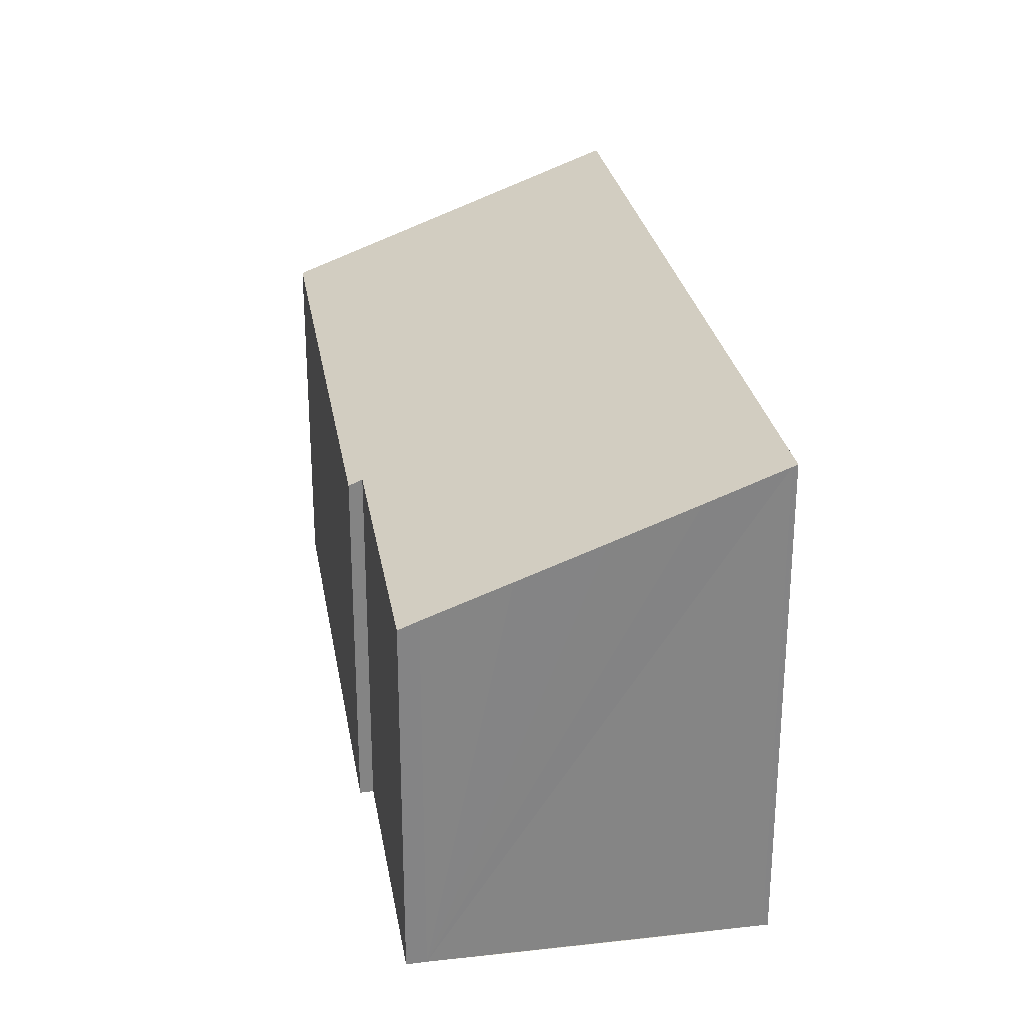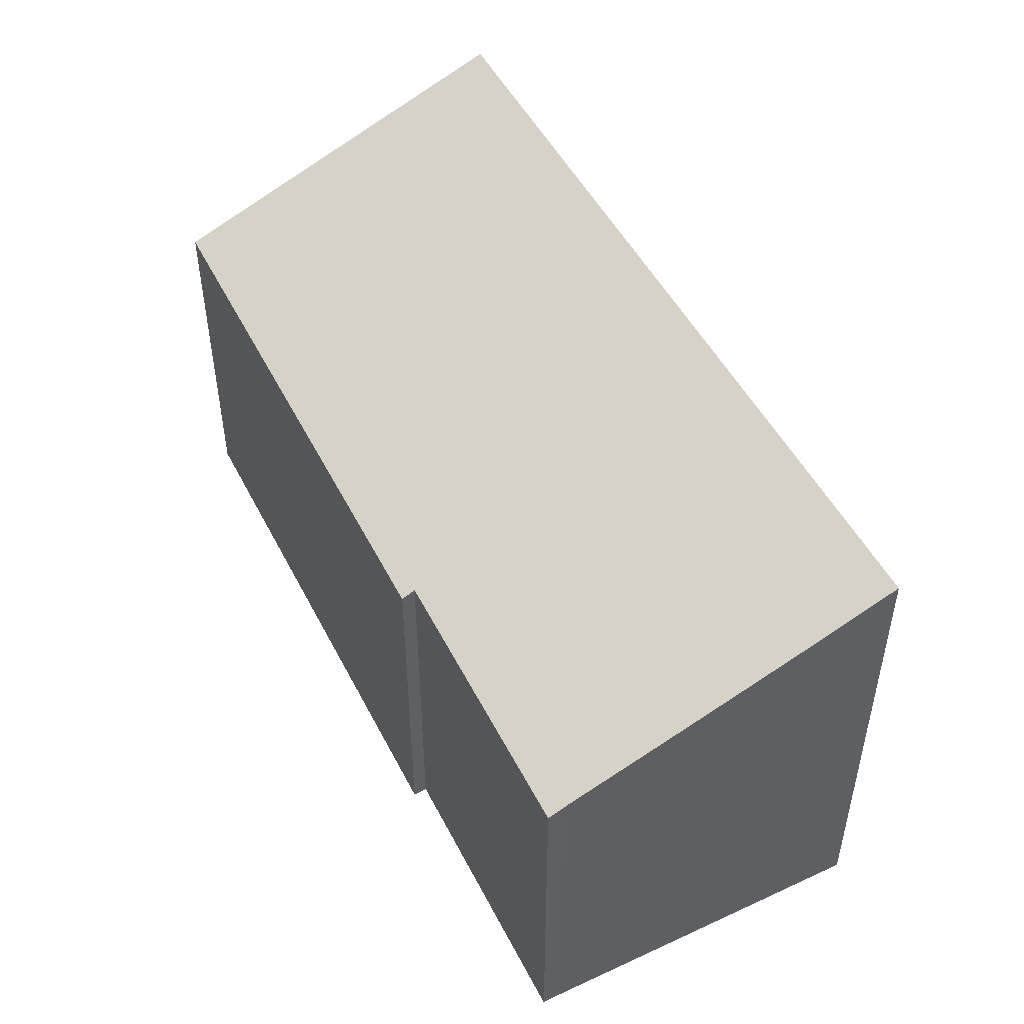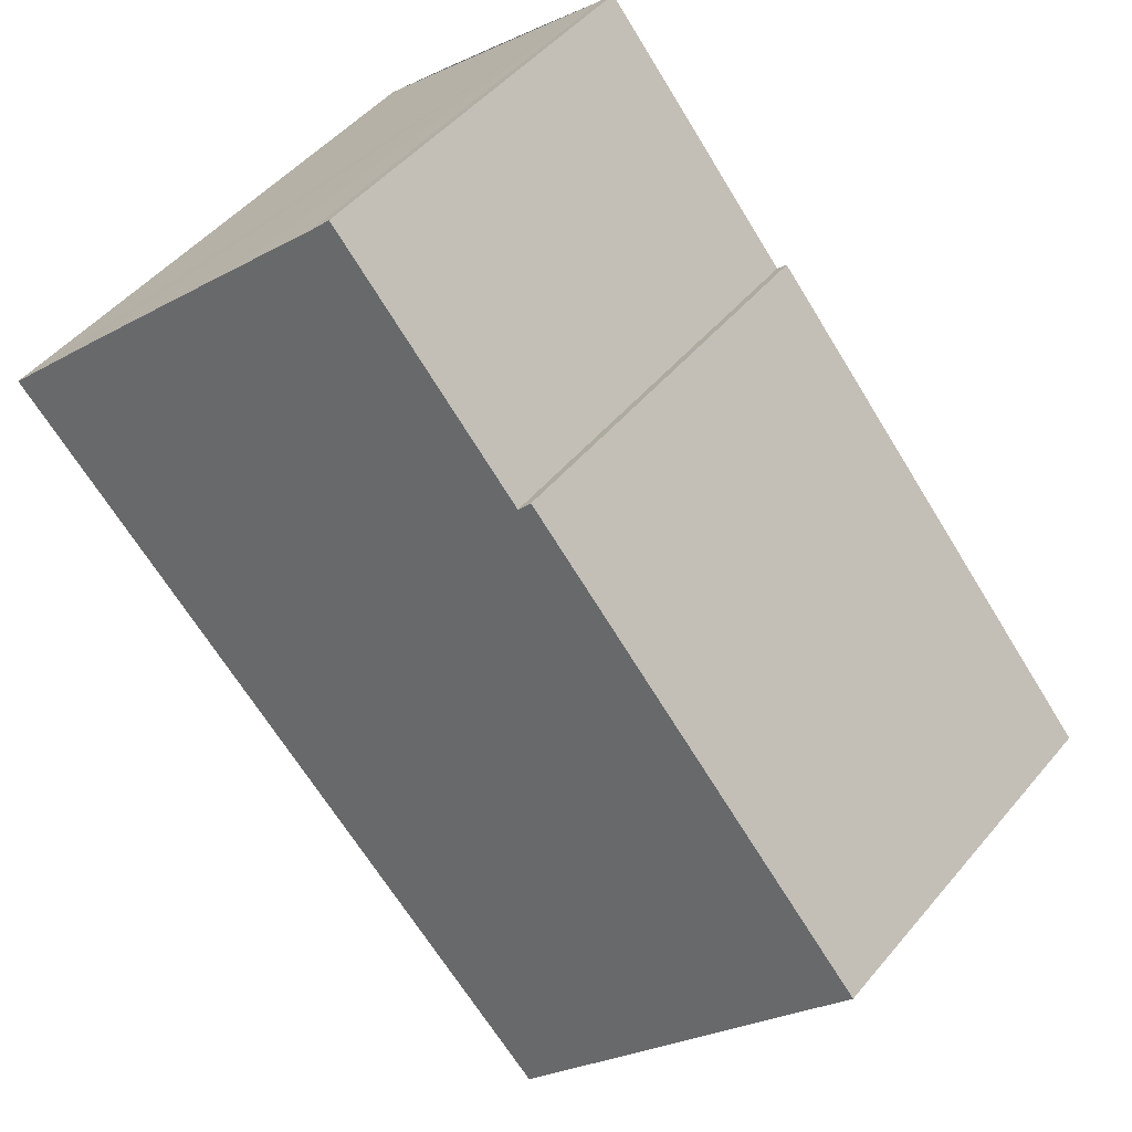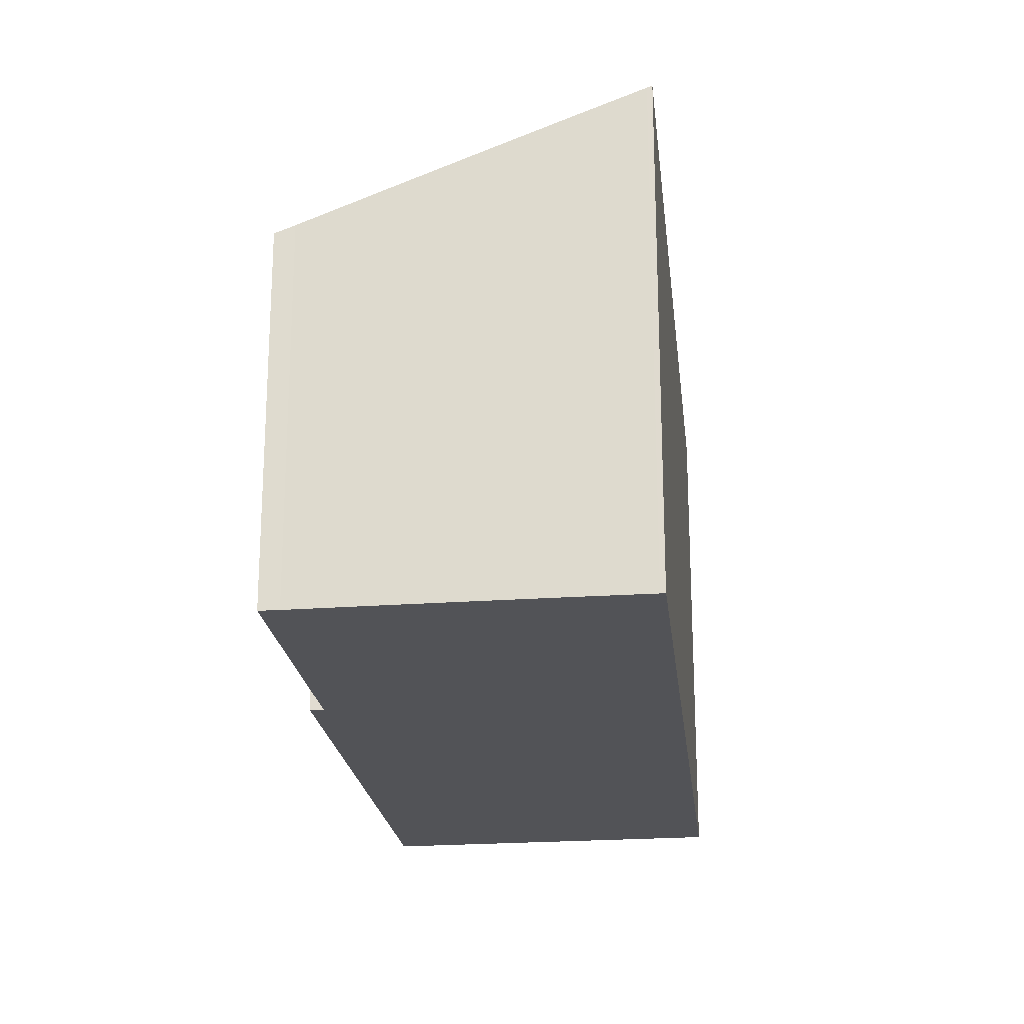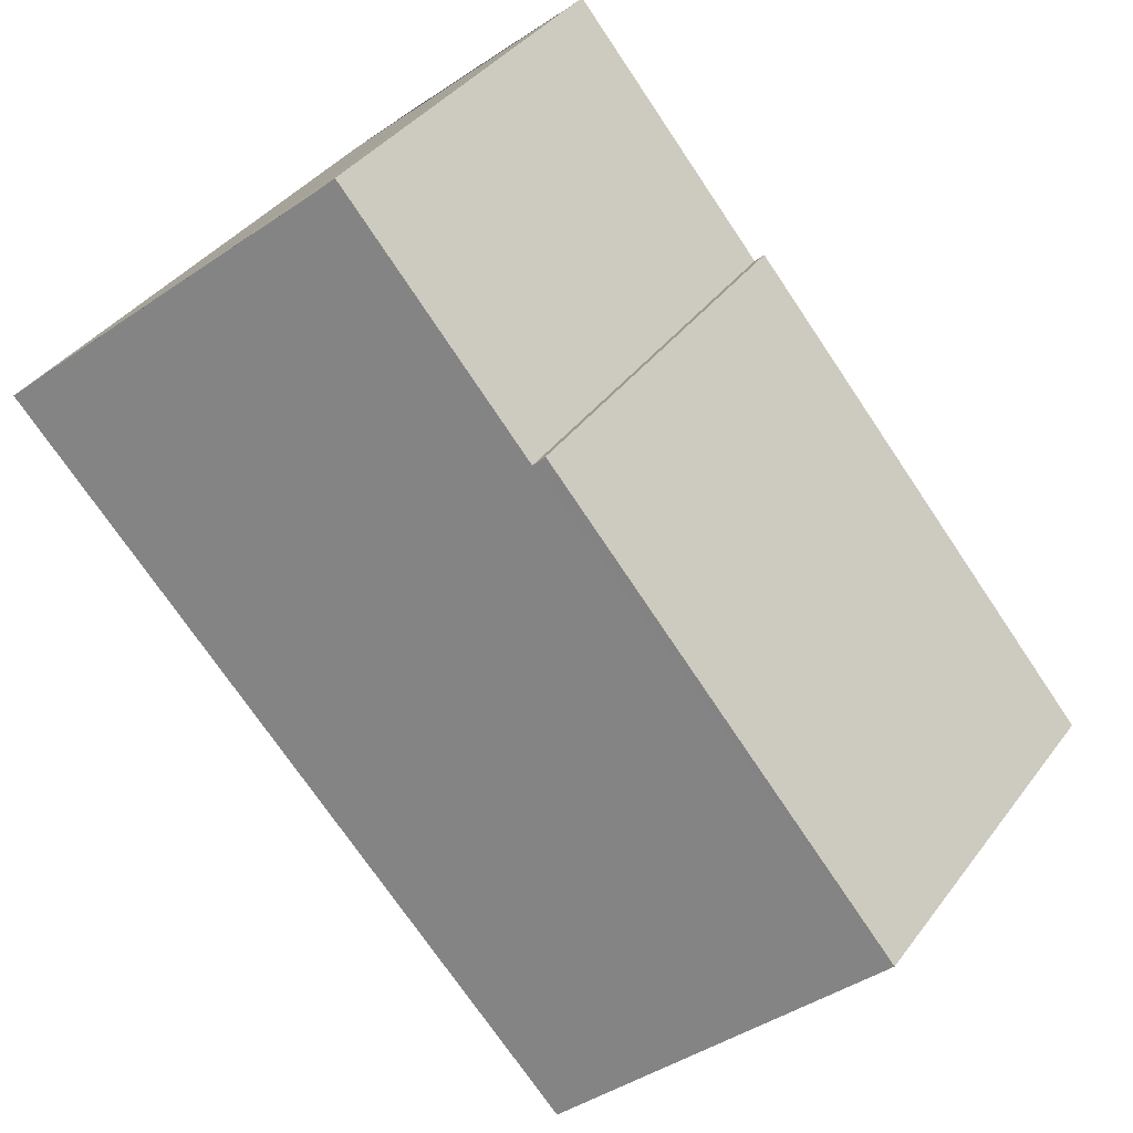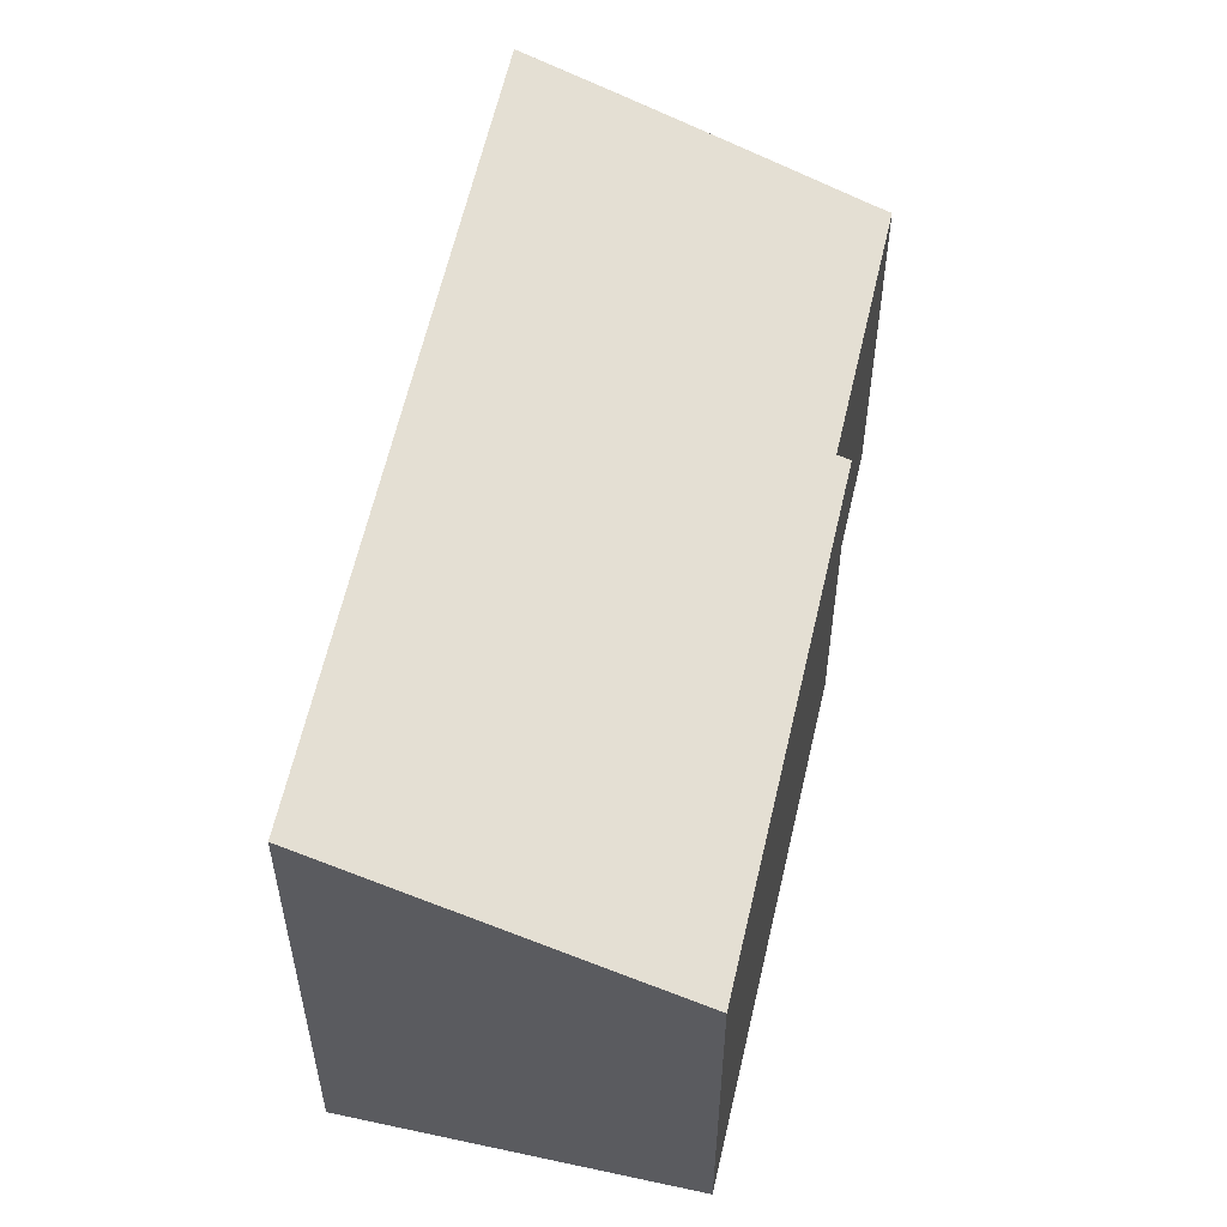
<metadata>
{"format":"obj","ext":"obj","renderer":"f3d","projection":"perspective","resolution":1024,"background":"white","views":[{"elev":28.8,"azim":32.1,"up":"+Y"},{"elev":52.2,"azim":14.8,"up":"+Y"},{"elev":48.5,"azim":-142.1,"up":"+Z"},{"elev":-22.5,"azim":48.8,"up":"+Y"},{"elev":38.8,"azim":-147.4,"up":"+Z"},{"elev":56.6,"azim":-125.7,"up":"+Y"}]}
</metadata>
<code>
v  5.973 6.157 6.777
v  6.137 6.243 6.613
v  0 6.157 3.77e-16
v  4.879 8.361 -3.377
v  4.397 8.356 -3.902
v  12.44 8.45 4.842
v  9.289 6.243 10.19
v  9.535 6.369 9.96
v  13.72 8.465 6.234
v  13.69 8.45 6.261
v  13.66 8.433 6.292
v  12.68 7.941 7.174
v  11.64 7.417 8.106
v  10.59 6.893 9.035
v  4.397 2.389e-16 -3.902
v  0 0 0
v  5.973 -4.15e-16 6.777
v  6.137 -4.049e-16 6.613
v  9.289 -6.239e-16 10.19
v  9.535 -6.099e-16 9.96
v  13.66 -3.853e-16 6.292
v  10.59 -5.532e-16 9.035
v  11.64 -4.963e-16 8.106
v  12.68 -4.393e-16 7.174
v  13.72 -3.817e-16 6.234
v  13.69 -3.834e-16 6.261
v  12.44 -2.965e-16 4.842
v  4.879 2.068e-16 -3.377
g defaultobject
f 1 2 3
f 3 4 5
f 4 3 6
f 6 3 2
f 6 2 7
f 6 7 8
f 6 8 9
f 9 8 10
f 10 8 11
f 11 8 12
f 12 8 13
f 13 8 14
f 15 3 5
f 3 15 16
f 16 1 3
f 1 16 17
f 18 7 2
f 7 18 19
f 1 18 2
f 18 1 17
f 7 20 8
f 20 7 19
f 20 14 8
f 14 20 13
f 13 20 12
f 12 20 11
f 11 20 21
f 21 20 22
f 21 22 23
f 21 23 24
f 10 25 9
f 25 10 11
f 25 11 21
f 25 21 26
f 25 6 9
f 6 25 4
f 4 25 27
f 4 27 28
f 4 28 5
f 5 28 15
f 15 17 16
f 17 15 18
f 18 15 19
f 19 15 28
f 19 28 27
f 19 27 20
f 20 27 22
f 22 27 23
f 23 27 24
f 24 27 21
f 21 27 26
f 26 27 25

</code>
